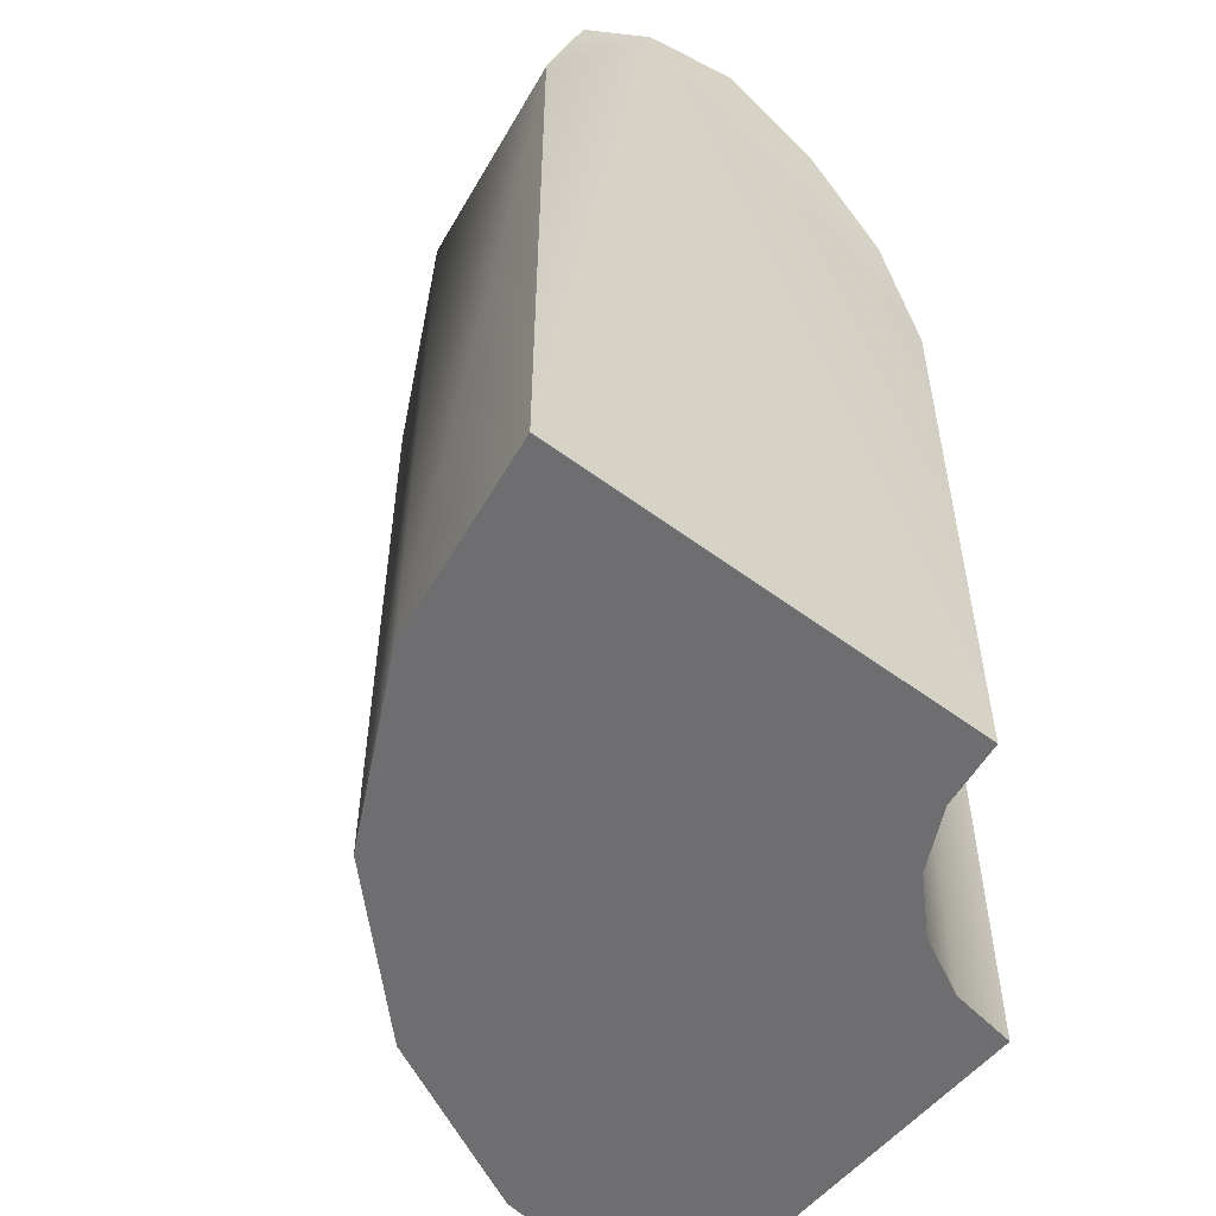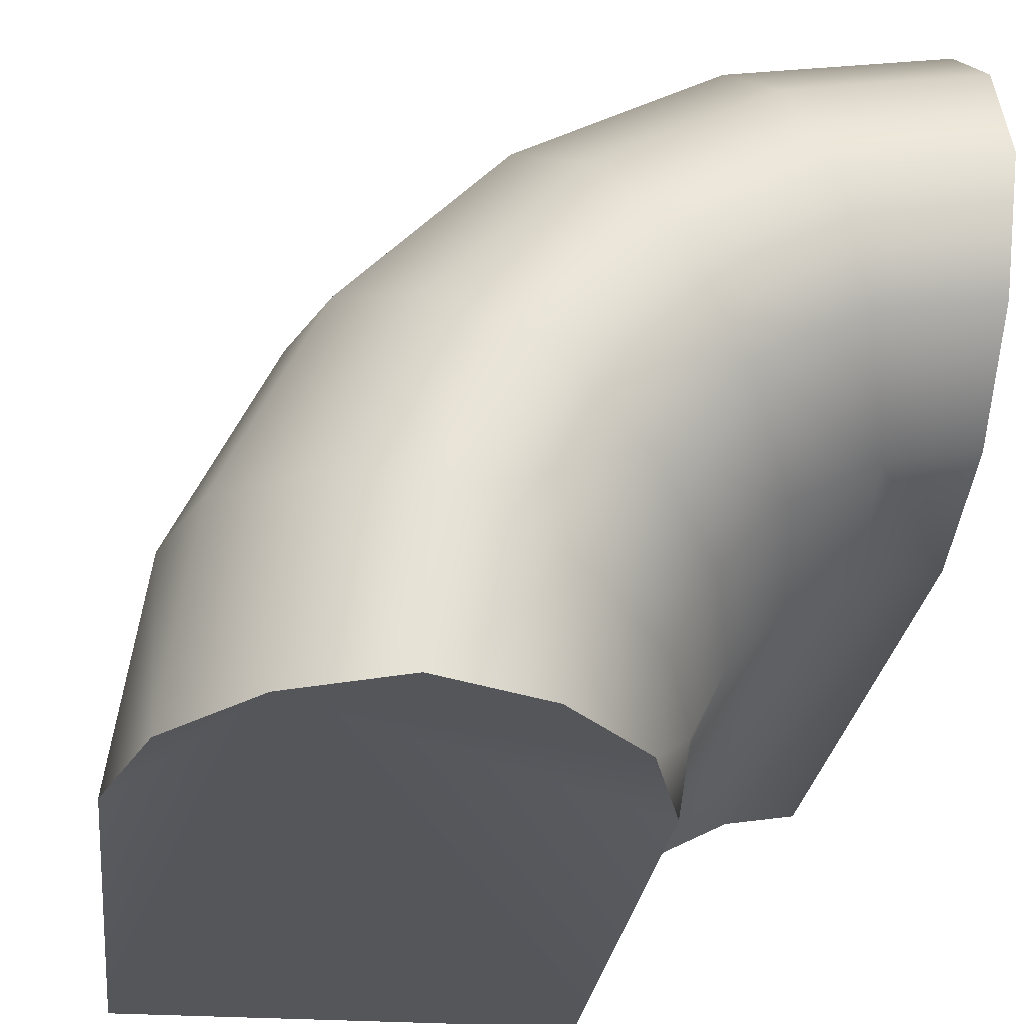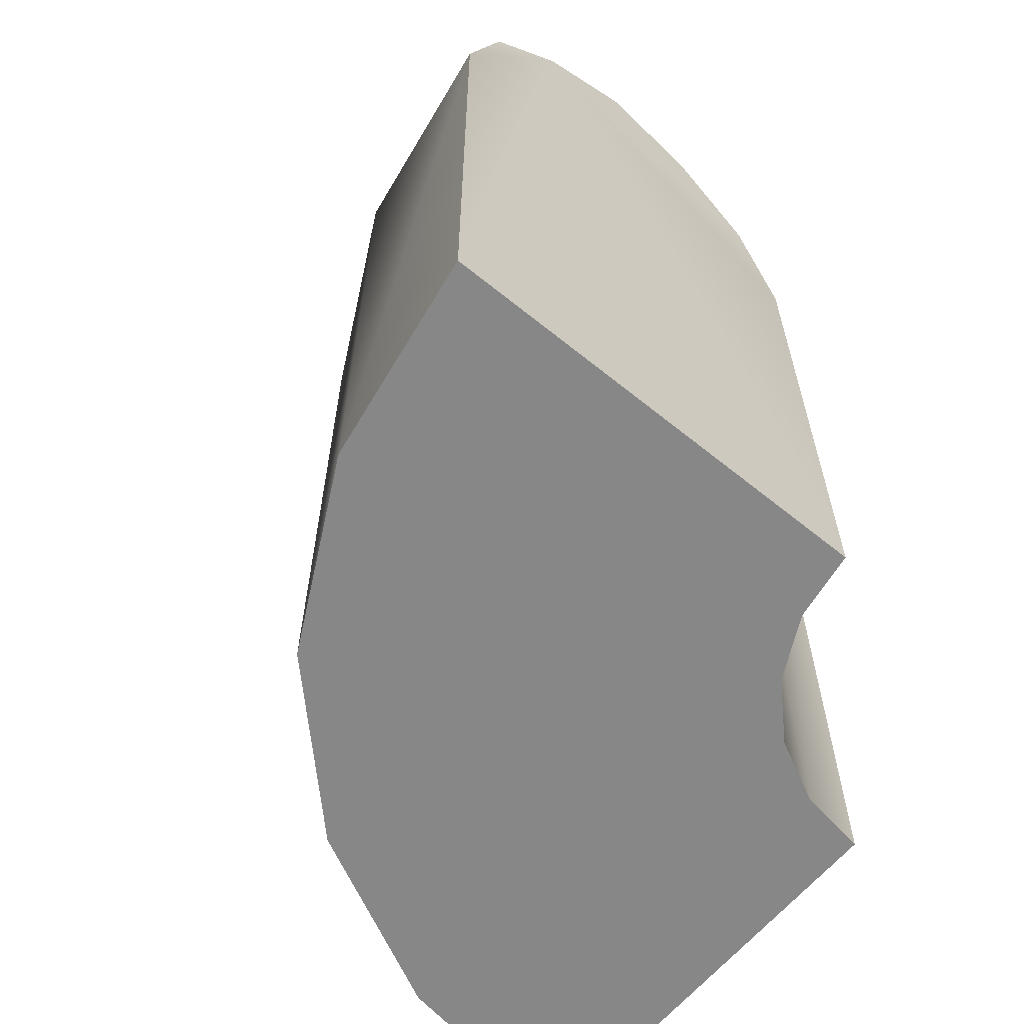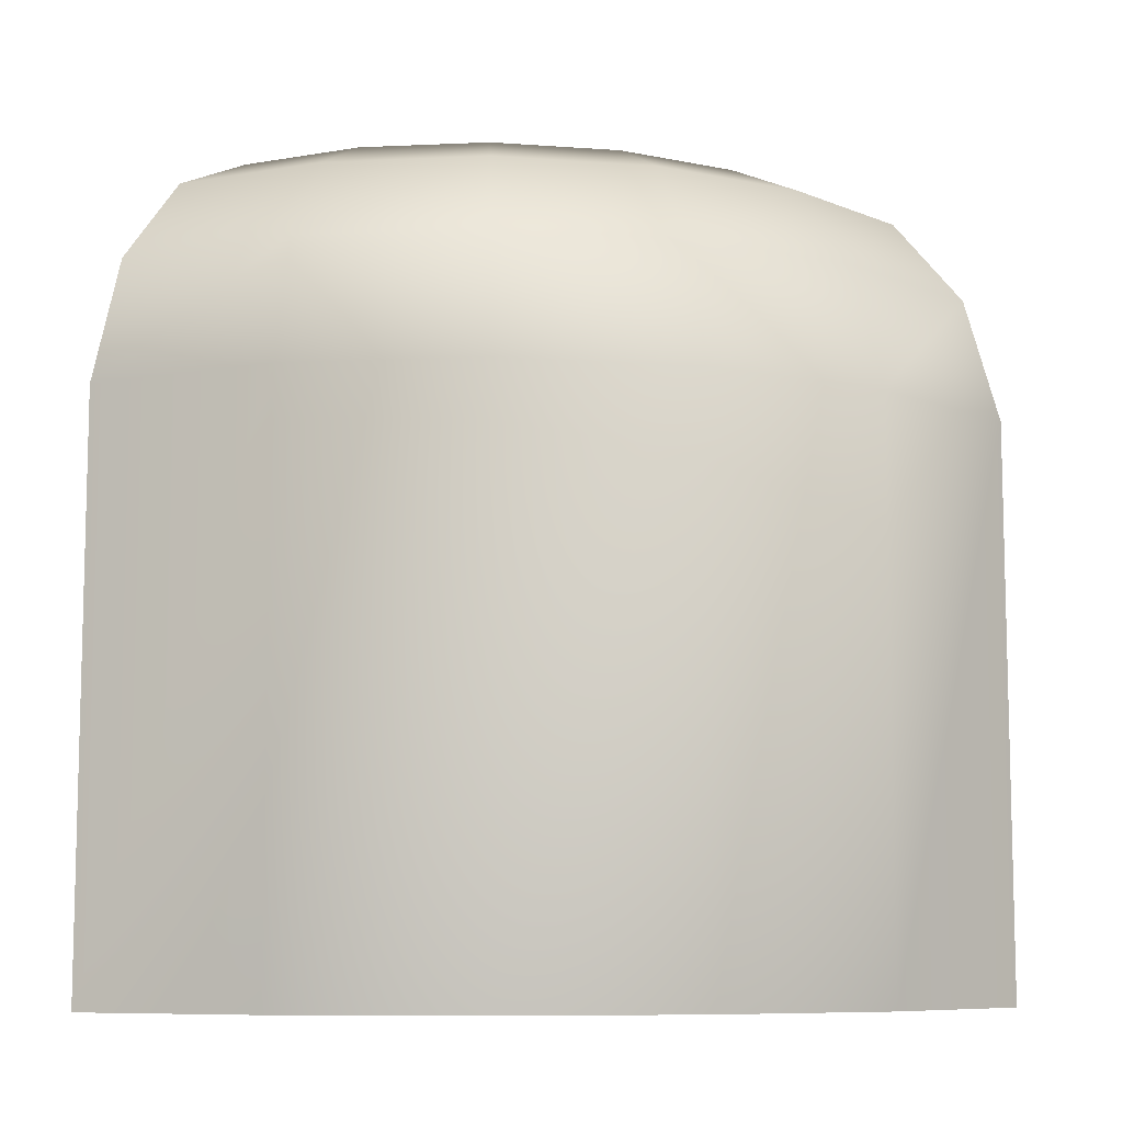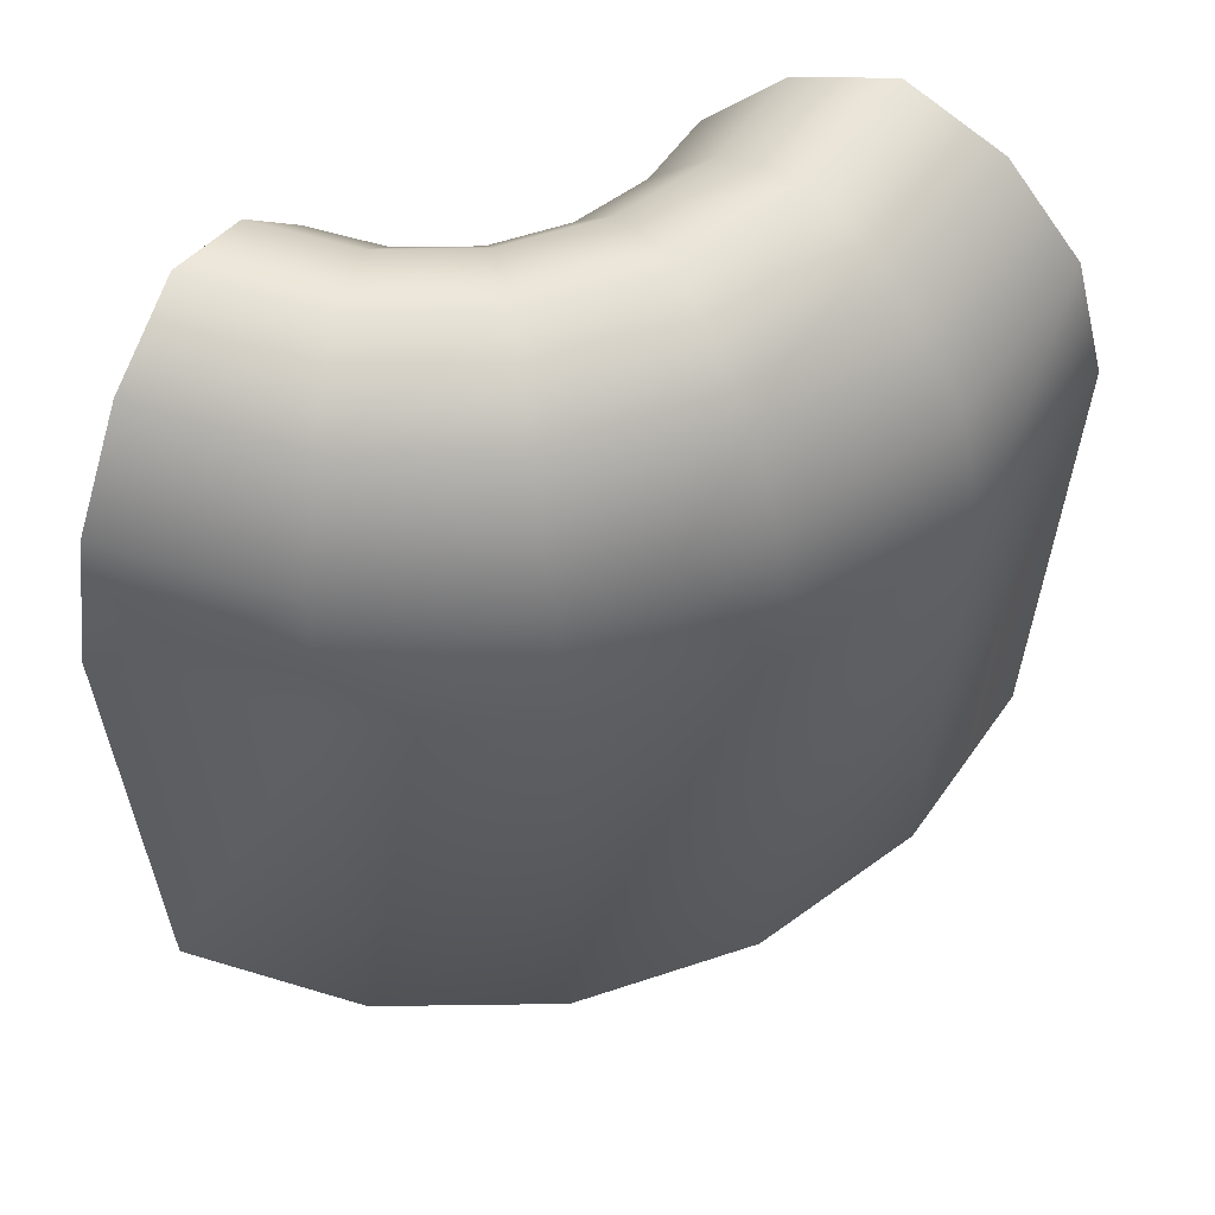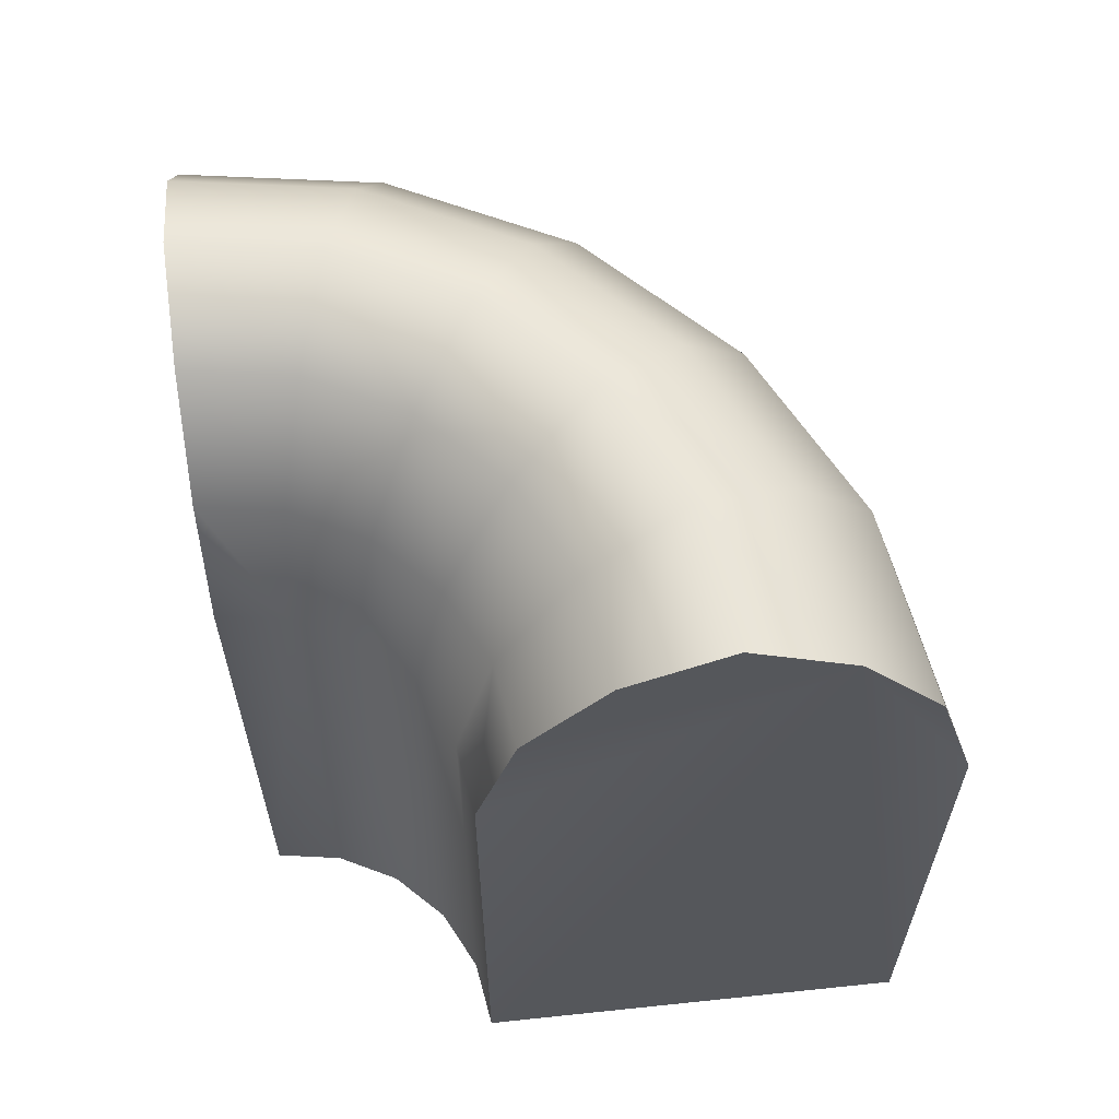
<metadata>
{"format":"obj","ext":"obj","renderer":"f3d","projection":"perspective","resolution":1024,"background":"white","views":[{"elev":-54.4,"azim":141.6,"up":"+Y"},{"elev":-25.2,"azim":173.5,"up":"+Z"},{"elev":-62.4,"azim":140.5,"up":"+Y"},{"elev":-8.7,"azim":33.9,"up":"+Y"},{"elev":59.1,"azim":26.2,"up":"+Y"},{"elev":62.0,"azim":-96.1,"up":"+Y"}]}
</metadata>
<code>
v -0.5 0.3365 0.2051
v -0.2821 0.3365 0.1706
v -0.3102 0.4465 0.08402
v -0.5 0.4465 0.1141
v -0.08555 0.3365 0.07044
v -0.1391 0.4465 -0.003207
v 0.07044 0.3365 -0.08555
v -0.003207 0.4465 -0.1391
v 0.1706 0.3365 -0.2821
v 0.08402 0.4465 -0.3102
v 0.2051 0.3365 -0.5
v 0.1141 0.4465 -0.5
v -0.5 0.3365 -0.2051
v -0.5 0.4465 -0.1141
v -0.3807 0.4465 -0.133
v -0.4089 0.3365 -0.2195
v -0.2732 0.4465 -0.1878
v -0.3267 0.3365 -0.2614
v -0.1878 0.4465 -0.2732
v -0.2614 0.3365 -0.3267
v -0.133 0.4465 -0.3807
v -0.2195 0.3365 -0.4089
v -0.1141 0.4465 -0.5
v -0.2051 0.3365 -0.5
v -0.5 -0.5 0.25
v -0.2682 -0.5 0.2133
v -0.2682 0.1831 0.2133
v -0.5 0.1831 0.25
v -0.05916 -0.5 0.1068
v -0.05916 0.1831 0.1068
v 0.1068 -0.5 -0.05916
v 0.1068 0.1831 -0.05916
v 0.2133 -0.5 -0.2682
v 0.2133 0.1831 -0.2682
v 0.25 -0.5 -0.5
v 0.25 0.1831 -0.5
v -0.5 0.1831 -0.25
v -0.4227 0.1831 -0.2622
v -0.4227 -0.5 -0.2622
v -0.5 -0.5 -0.25
v -0.3531 0.1831 -0.2977
v -0.3531 -0.5 -0.2977
v -0.2977 0.1831 -0.3531
v -0.2977 -0.5 -0.3531
v -0.2622 0.1831 -0.4227
v -0.2622 -0.5 -0.4227
v -0.25 0.1831 -0.5
v -0.25 -0.5 -0.5
v -0.3455 0.5 -0.02447
v -0.5 0.5 0
v -0.2061 0.5 -0.09549
v -0.09549 0.5 -0.2061
v -0.02447 0.5 -0.3455
v 0 0.5 -0.5
v 0.1141 0.4465 -0.5
v 0.2051 0.3365 -0.5
v 0.25 0.1831 -0.5
v 0.25 -0.5 -0.5
v -0.25 -0.5 -0.5
v -0.25 0.1831 -0.5
v -0.2051 0.3365 -0.5
v -0.1141 0.4465 -0.5
v 0 0.5 -0.5
v -0.5 0.4465 0.1141
v -0.5 0.5 0
v -0.5 0.4465 -0.1141
v -0.5 0.3365 -0.2051
v -0.5 0.1831 -0.25
v -0.5 -0.5 -0.25
v -0.5 -0.5 0.25
v -0.5 0.1831 0.25
v -0.5 0.3365 0.2051
v -0.5 -0.5 0.25
v -0.5 -0.5 -0.25
v -0.4227 -0.5 -0.2622
v -0.2682 -0.5 0.2133
v -0.3531 -0.5 -0.2977
v -0.05916 -0.5 0.1068
v -0.2977 -0.5 -0.3531
v 0.1068 -0.5 -0.05916
v -0.2622 -0.5 -0.4227
v 0.2133 -0.5 -0.2682
v -0.25 -0.5 -0.5
v 0.25 -0.5 -0.5
f 1 2 3 4
f 2 5 6 3
f 5 7 8 6
f 7 9 10 8
f 9 11 12 10
f 13 14 15 16
f 16 15 17 18
f 18 17 19 20
f 20 19 21 22
f 22 21 23 24
f 25 26 27 28
f 26 29 30 27
f 29 31 32 30
f 31 33 34 32
f 33 35 36 34
f 28 27 2 1
f 27 30 5 2
f 30 32 7 5
f 32 34 9 7
f 34 36 11 9
f 37 38 39 40
f 38 41 42 39
f 41 43 44 42
f 43 45 46 44
f 45 47 48 46
f 37 13 16 38
f 38 16 18 41
f 41 18 20 43
f 43 20 22 45
f 45 22 24 47
f 4 3 49 50
f 3 6 51 49
f 6 8 52 51
f 8 10 53 52
f 10 12 54 53
f 14 50 49 15
f 15 49 51 17
f 17 51 52 19
f 19 52 53 21
f 21 53 54 23
f 55 56 57 58 59 60 61 62 63
f 64 65 66 67 68 69 70 71 72
f 73 74 75 76
f 76 75 77 78
f 78 77 79 80
f 80 79 81 82
f 82 81 83 84

</code>
